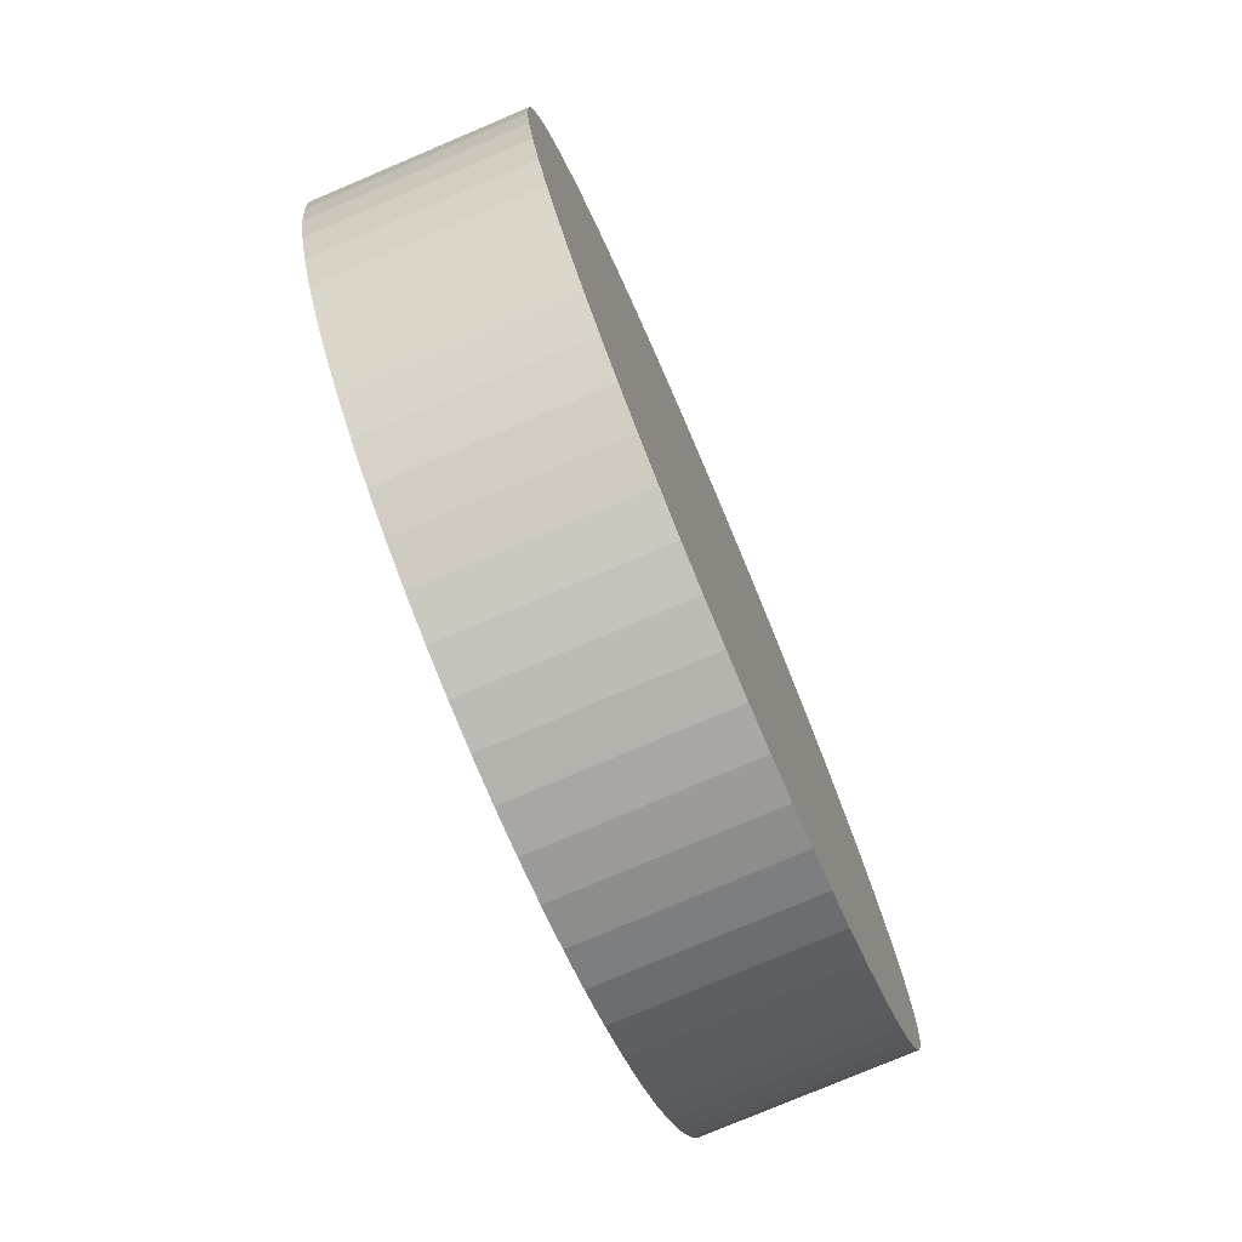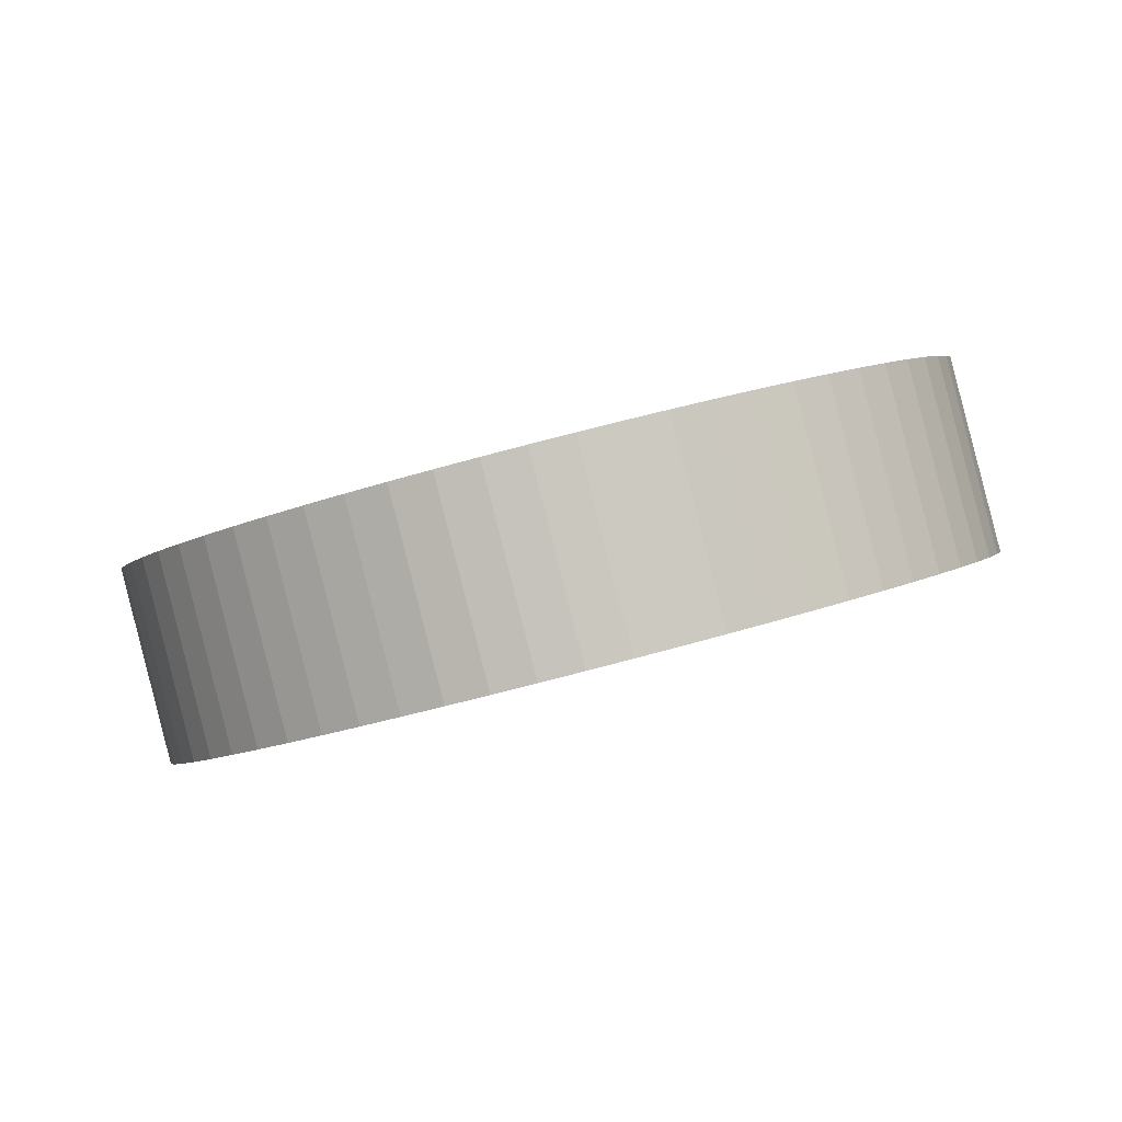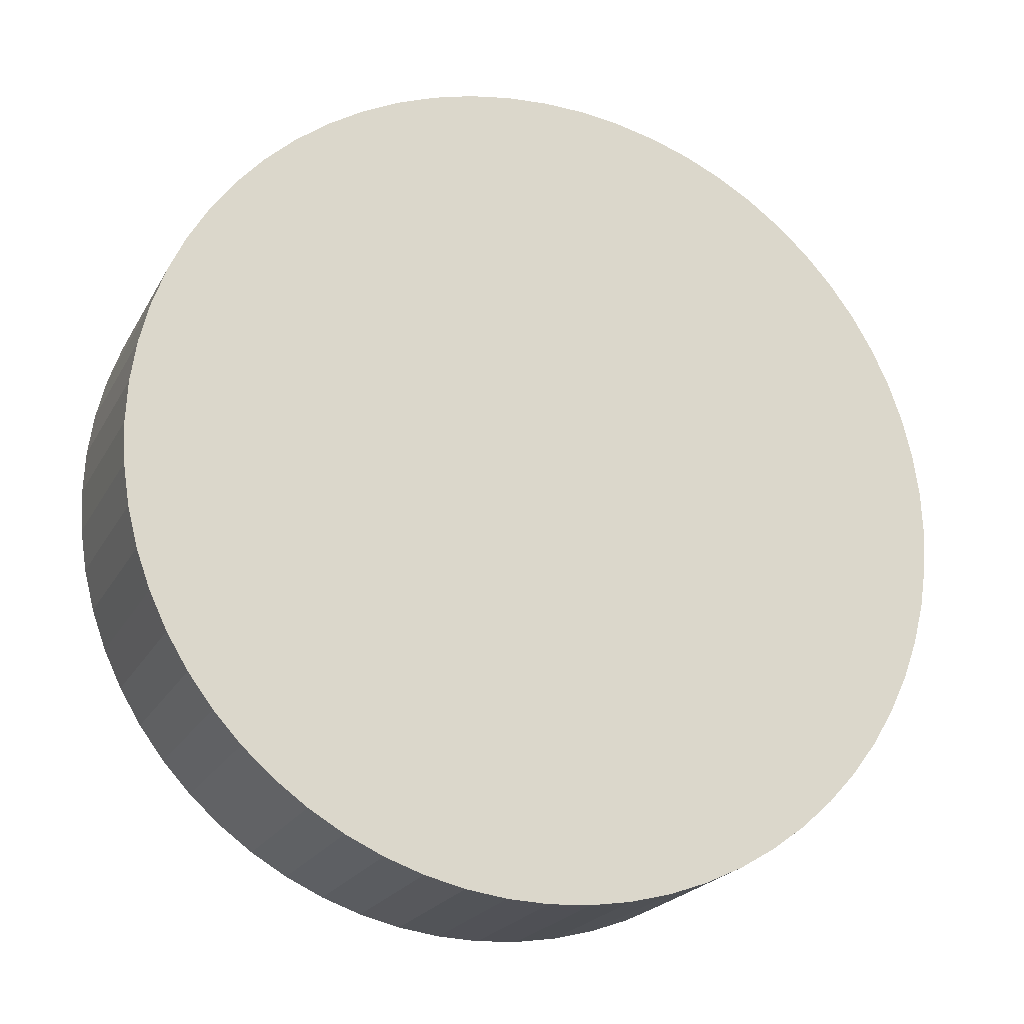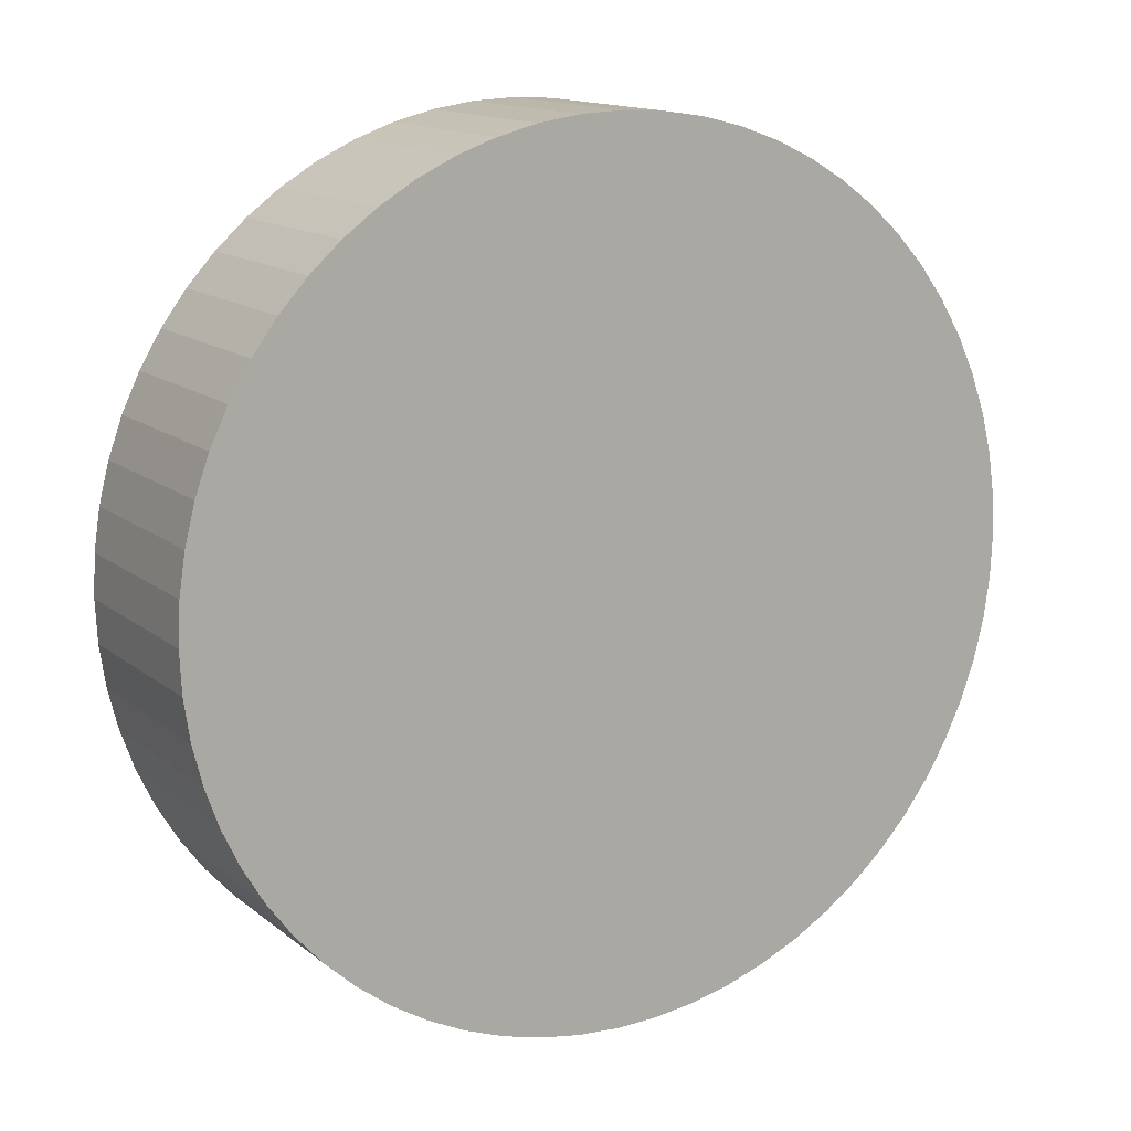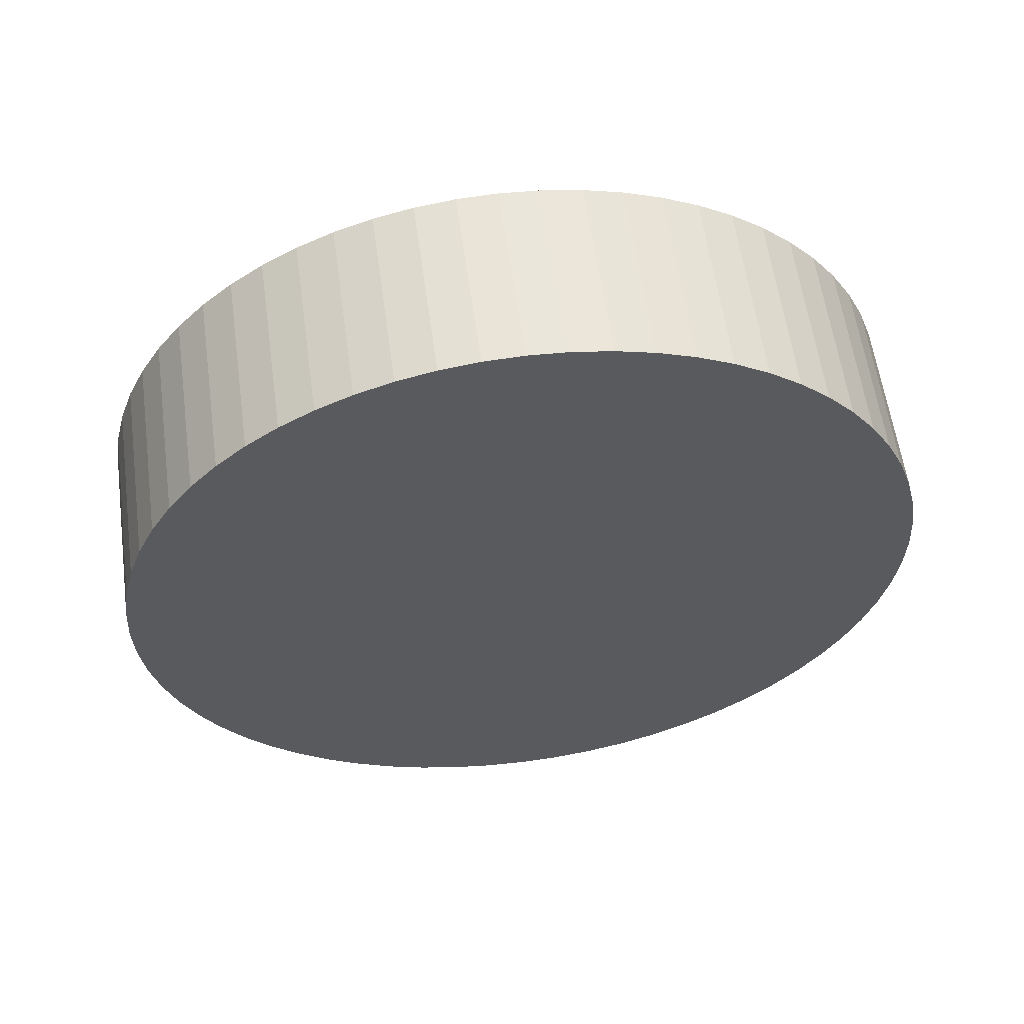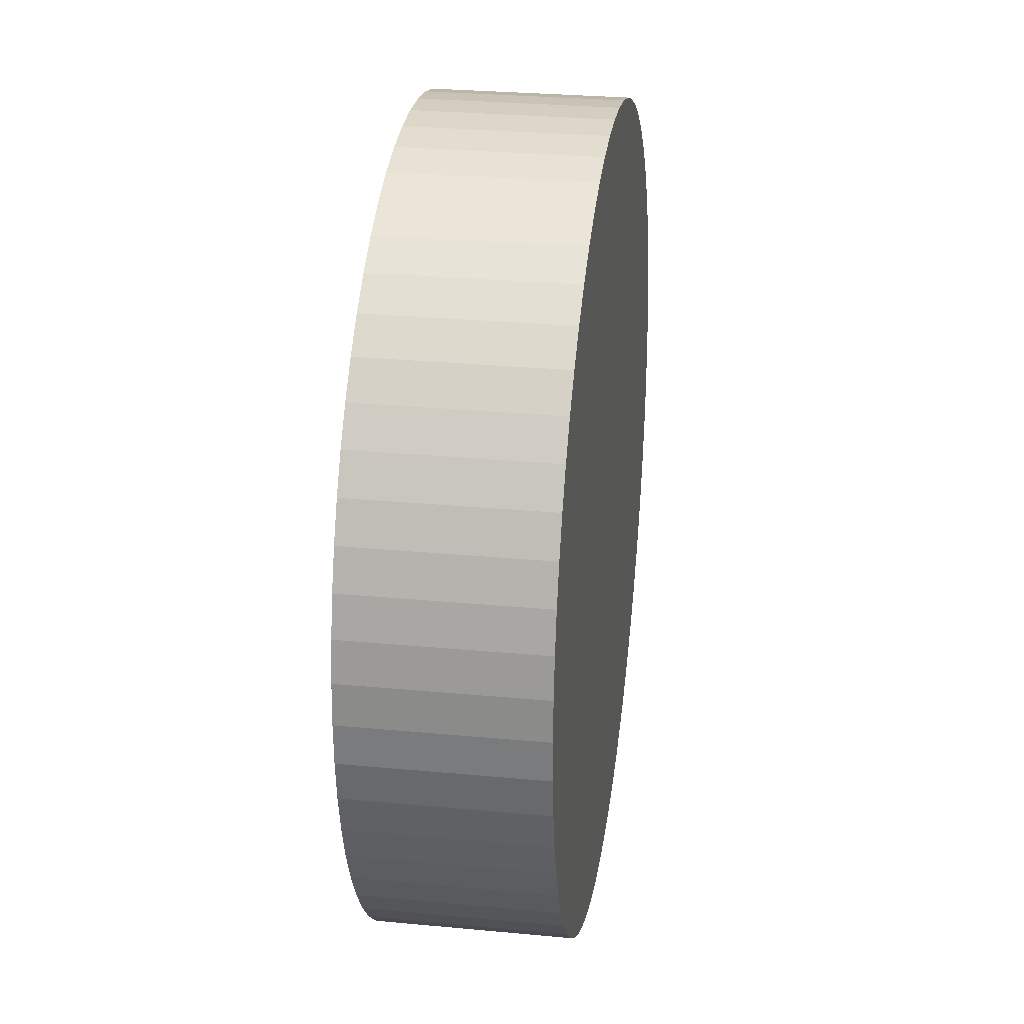
<metadata>
{"format":"obj","ext":"obj","renderer":"f3d","projection":"perspective","resolution":1024,"background":"white","views":[{"elev":-77.1,"azim":138.0,"up":"+Y"},{"elev":20.2,"azim":-125.9,"up":"+Z"},{"elev":-20.5,"azim":4.3,"up":"+Y"},{"elev":13.4,"azim":-5.0,"up":"+Y"},{"elev":-8.4,"azim":-108.5,"up":"+Z"},{"elev":27.6,"azim":123.3,"up":"+Y"}]}
</metadata>
<code>
o mesh25/mesh25-geometry#mesh25-geometry
v -0.3147 -0.6979 -0.3466
v -0.3149 -0.7033 -0.3465
v -0.3257 -0.7033 -0.3694
v -0.3149 -0.6925 -0.3465
v -0.3156 -0.7086 -0.3461
v -0.3254 -0.6979 -0.3696
v -0.3264 -0.7086 -0.3691
v -0.3257 -0.6925 -0.3694
v -0.3156 -0.6872 -0.3461
v -0.3276 -0.7139 -0.3686
v -0.3264 -0.6872 -0.3691
v -0.3168 -0.7139 -0.3456
v -0.3276 -0.6819 -0.3686
v -0.3168 -0.6819 -0.3456
v -0.3185 -0.7189 -0.3448
v -0.3292 -0.6769 -0.3678
v -0.3292 -0.7189 -0.3678
v -0.3185 -0.6769 -0.3448
v -0.3206 -0.7238 -0.3438
v -0.3313 -0.672 -0.3668
v -0.3313 -0.7238 -0.3668
v -0.3206 -0.672 -0.3438
v -0.3338 -0.7284 -0.3656
v -0.3338 -0.6674 -0.3656
v -0.3231 -0.7284 -0.3427
v -0.3231 -0.6674 -0.3427
v -0.326 -0.7328 -0.3413
v -0.3367 -0.663 -0.3643
v -0.3367 -0.7328 -0.3643
v -0.326 -0.663 -0.3413
v -0.3293 -0.7368 -0.3398
v -0.34 -0.659 -0.3628
v -0.34 -0.7368 -0.3628
v -0.3293 -0.659 -0.3398
v -0.3436 -0.7404 -0.3611
v -0.3436 -0.6554 -0.3611
v -0.3329 -0.6554 -0.3381
v -0.3329 -0.7404 -0.3381
v -0.3368 -0.7436 -0.3363
v -0.3475 -0.6522 -0.3592
v -0.3475 -0.7436 -0.3592
v -0.3368 -0.6522 -0.3363
v -0.341 -0.7464 -0.3343
v -0.3517 -0.6494 -0.3573
v -0.3517 -0.7464 -0.3573
v -0.341 -0.6494 -0.3343
v -0.3562 -0.7487 -0.3552
v -0.3562 -0.6471 -0.3552
v -0.3454 -0.6471 -0.3322
v -0.3454 -0.7487 -0.3322
v -0.35 -0.7505 -0.3301
v -0.3608 -0.6453 -0.3531
v -0.3608 -0.7505 -0.3531
v -0.35 -0.6453 -0.3301
v -0.3548 -0.7518 -0.3279
v -0.3655 -0.644 -0.3509
v -0.3655 -0.7518 -0.3509
v -0.3548 -0.644 -0.3279
v -0.3703 -0.7526 -0.3486
v -0.3703 -0.6432 -0.3486
v -0.3596 -0.6432 -0.3256
v -0.3596 -0.7526 -0.3256
v -0.3645 -0.7528 -0.3234
v -0.3752 -0.643 -0.3463
v -0.3752 -0.7528 -0.3463
v -0.3645 -0.643 -0.3234
v -0.3694 -0.7526 -0.3211
v -0.3801 -0.6432 -0.3441
v -0.3801 -0.7526 -0.3441
v -0.3694 -0.6432 -0.3211
v -0.3849 -0.7518 -0.3418
v -0.3849 -0.644 -0.3418
v -0.3742 -0.644 -0.3188
v -0.3742 -0.7518 -0.3188
v -0.3789 -0.7505 -0.3166
v -0.3897 -0.6453 -0.3396
v -0.3897 -0.7505 -0.3396
v -0.3789 -0.6453 -0.3166
v -0.3836 -0.7487 -0.3145
v -0.3943 -0.6471 -0.3375
v -0.3943 -0.7487 -0.3375
v -0.3836 -0.6471 -0.3145
v -0.3987 -0.7464 -0.3354
v -0.3987 -0.6494 -0.3354
v -0.388 -0.6494 -0.3124
v -0.388 -0.7464 -0.3124
v -0.3922 -0.7436 -0.3105
v -0.4029 -0.6522 -0.3334
v -0.4029 -0.7436 -0.3334
v -0.3922 -0.6522 -0.3105
v -0.3961 -0.7404 -0.3086
v -0.4068 -0.6554 -0.3316
v -0.4068 -0.7404 -0.3316
v -0.3961 -0.6554 -0.3086
v -0.4104 -0.7368 -0.3299
v -0.4104 -0.659 -0.3299
v -0.3997 -0.659 -0.3069
v -0.3997 -0.7368 -0.3069
v -0.403 -0.7328 -0.3054
v -0.4137 -0.663 -0.3284
v -0.4137 -0.7328 -0.3284
v -0.403 -0.663 -0.3054
v -0.4059 -0.7284 -0.304
v -0.4166 -0.6674 -0.327
v -0.4166 -0.7284 -0.327
v -0.4059 -0.6674 -0.304
v -0.4191 -0.7238 -0.3259
v -0.4191 -0.672 -0.3259
v -0.4084 -0.672 -0.3029
v -0.4084 -0.7238 -0.3029
v -0.4212 -0.6769 -0.3249
v -0.4105 -0.7189 -0.3019
v -0.4212 -0.7189 -0.3249
v -0.4105 -0.6769 -0.3019
v -0.4229 -0.6819 -0.3241
v -0.4121 -0.7139 -0.3011
v -0.4229 -0.7139 -0.3241
v -0.4121 -0.6819 -0.3011
v -0.4241 -0.6872 -0.3236
v -0.4241 -0.7086 -0.3236
v -0.4133 -0.6872 -0.3006
v -0.4133 -0.7086 -0.3006
v -0.4248 -0.6925 -0.3232
v -0.4141 -0.7033 -0.3002
v -0.4248 -0.7033 -0.3232
v -0.4141 -0.6925 -0.3002
v -0.425 -0.6979 -0.3231
v -0.4143 -0.6979 -0.3001
f 1 2 3
f 3 2 1
f 1 4 2
f 2 4 1
f 2 5 3
f 3 5 2
f 1 3 6
f 6 3 1
f 4 1 6
f 6 1 4
f 4 5 2
f 2 5 4
f 3 5 7
f 7 5 3
f 6 3 8
f 8 3 6
f 4 6 8
f 8 6 4
f 4 9 5
f 5 9 4
f 5 10 7
f 7 10 5
f 3 7 11
f 11 7 3
f 3 11 8
f 8 11 3
f 11 4 8
f 8 4 11
f 9 4 11
f 11 4 9
f 9 12 5
f 5 12 9
f 5 12 10
f 10 12 5
f 7 10 13
f 13 10 7
f 7 13 11
f 11 13 7
f 14 9 11
f 11 9 14
f 9 14 12
f 12 14 9
f 12 15 10
f 10 15 12
f 10 16 13
f 13 16 10
f 14 11 13
f 13 11 14
f 14 15 12
f 12 15 14
f 10 15 17
f 17 15 10
f 10 17 16
f 16 17 10
f 16 14 13
f 13 14 16
f 14 18 15
f 15 18 14
f 15 19 17
f 17 19 15
f 17 20 16
f 16 20 17
f 18 14 16
f 16 14 18
f 18 19 15
f 15 19 18
f 17 19 21
f 21 19 17
f 17 21 20
f 20 21 17
f 20 18 16
f 16 18 20
f 18 22 19
f 19 22 18
f 19 23 21
f 21 23 19
f 21 24 20
f 20 24 21
f 22 18 20
f 20 18 22
f 22 25 19
f 19 25 22
f 19 25 23
f 23 25 19
f 21 23 24
f 24 23 21
f 26 20 24
f 24 20 26
f 26 22 20
f 20 22 26
f 22 26 25
f 25 26 22
f 25 27 23
f 23 27 25
f 23 28 24
f 24 28 23
f 28 26 24
f 24 26 28
f 26 27 25
f 25 27 26
f 23 27 29
f 29 27 23
f 23 29 28
f 28 29 23
f 30 26 28
f 28 26 30
f 26 30 27
f 27 30 26
f 27 31 29
f 29 31 27
f 29 32 28
f 28 32 29
f 32 30 28
f 28 30 32
f 30 31 27
f 27 31 30
f 29 31 33
f 33 31 29
f 29 33 32
f 32 33 29
f 34 30 32
f 32 30 34
f 30 34 31
f 31 34 30
f 31 35 33
f 33 35 31
f 33 36 32
f 32 36 33
f 34 32 37
f 37 32 34
f 34 38 31
f 31 38 34
f 38 35 31
f 31 35 38
f 33 35 36
f 36 35 33
f 37 32 36
f 36 32 37
f 34 37 38
f 38 37 34
f 39 35 38
f 38 35 39
f 35 40 36
f 36 40 35
f 37 36 40
f 40 36 37
f 37 39 38
f 38 39 37
f 39 41 35
f 35 41 39
f 35 41 40
f 40 41 35
f 37 40 42
f 42 40 37
f 37 42 39
f 39 42 37
f 43 41 39
f 39 41 43
f 41 44 40
f 40 44 41
f 42 40 44
f 44 40 42
f 42 43 39
f 39 43 42
f 43 45 41
f 41 45 43
f 41 45 44
f 44 45 41
f 42 44 46
f 46 44 42
f 42 46 43
f 43 46 42
f 43 47 45
f 45 47 43
f 45 48 44
f 44 48 45
f 46 44 49
f 49 44 46
f 46 50 43
f 43 50 46
f 50 47 43
f 43 47 50
f 45 47 48
f 48 47 45
f 49 44 48
f 48 44 49
f 46 49 50
f 50 49 46
f 51 47 50
f 50 47 51
f 47 52 48
f 48 52 47
f 49 48 52
f 52 48 49
f 49 51 50
f 50 51 49
f 51 53 47
f 47 53 51
f 47 53 52
f 52 53 47
f 49 52 54
f 54 52 49
f 49 54 51
f 51 54 49
f 55 53 51
f 51 53 55
f 53 56 52
f 52 56 53
f 54 52 56
f 56 52 54
f 54 55 51
f 51 55 54
f 55 57 53
f 53 57 55
f 53 57 56
f 56 57 53
f 54 56 58
f 58 56 54
f 54 58 55
f 55 58 54
f 55 59 57
f 57 59 55
f 57 60 56
f 56 60 57
f 58 56 61
f 61 56 58
f 58 62 55
f 55 62 58
f 62 59 55
f 55 59 62
f 57 59 60
f 60 59 57
f 61 56 60
f 60 56 61
f 58 61 62
f 62 61 58
f 63 59 62
f 62 59 63
f 59 64 60
f 60 64 59
f 61 60 64
f 64 60 61
f 61 63 62
f 62 63 61
f 63 65 59
f 59 65 63
f 59 65 64
f 64 65 59
f 61 64 66
f 66 64 61
f 61 66 63
f 63 66 61
f 67 65 63
f 63 65 67
f 65 68 64
f 64 68 65
f 66 64 68
f 68 64 66
f 66 67 63
f 63 67 66
f 67 69 65
f 65 69 67
f 65 69 68
f 68 69 65
f 66 68 70
f 70 68 66
f 66 70 67
f 67 70 66
f 67 71 69
f 69 71 67
f 69 72 68
f 68 72 69
f 70 68 73
f 73 68 70
f 70 74 67
f 67 74 70
f 74 71 67
f 67 71 74
f 69 71 72
f 72 71 69
f 73 68 72
f 72 68 73
f 70 73 74
f 74 73 70
f 75 71 74
f 74 71 75
f 71 76 72
f 72 76 71
f 73 72 76
f 76 72 73
f 73 75 74
f 74 75 73
f 75 77 71
f 71 77 75
f 71 77 76
f 76 77 71
f 73 76 78
f 78 76 73
f 73 78 75
f 75 78 73
f 79 77 75
f 75 77 79
f 77 80 76
f 76 80 77
f 78 76 80
f 80 76 78
f 78 79 75
f 75 79 78
f 79 81 77
f 77 81 79
f 77 81 80
f 80 81 77
f 78 80 82
f 82 80 78
f 78 82 79
f 79 82 78
f 79 83 81
f 81 83 79
f 81 84 80
f 80 84 81
f 82 80 85
f 85 80 82
f 82 86 79
f 79 86 82
f 86 83 79
f 79 83 86
f 81 83 84
f 84 83 81
f 85 80 84
f 84 80 85
f 82 85 86
f 86 85 82
f 87 83 86
f 86 83 87
f 83 88 84
f 84 88 83
f 85 84 88
f 88 84 85
f 85 87 86
f 86 87 85
f 87 89 83
f 83 89 87
f 83 89 88
f 88 89 83
f 85 88 90
f 90 88 85
f 85 90 87
f 87 90 85
f 91 89 87
f 87 89 91
f 89 92 88
f 88 92 89
f 90 88 92
f 92 88 90
f 90 91 87
f 87 91 90
f 91 93 89
f 89 93 91
f 89 93 92
f 92 93 89
f 90 92 94
f 94 92 90
f 90 94 91
f 91 94 90
f 91 95 93
f 93 95 91
f 93 96 92
f 92 96 93
f 94 92 97
f 97 92 94
f 94 98 91
f 91 98 94
f 98 95 91
f 91 95 98
f 93 95 96
f 96 95 93
f 97 92 96
f 96 92 97
f 94 97 98
f 98 97 94
f 99 95 98
f 98 95 99
f 95 100 96
f 96 100 95
f 96 100 97
f 97 100 96
f 97 99 98
f 98 99 97
f 101 95 99
f 99 95 101
f 95 101 100
f 100 101 95
f 97 100 102
f 102 100 97
f 97 102 99
f 99 102 97
f 103 101 99
f 99 101 103
f 101 104 100
f 100 104 101
f 100 104 102
f 102 104 100
f 102 103 99
f 99 103 102
f 105 101 103
f 103 101 105
f 101 105 104
f 104 105 101
f 102 104 106
f 106 104 102
f 102 106 103
f 103 106 102
f 107 105 103
f 103 105 107
f 105 108 104
f 104 108 105
f 104 109 106
f 106 109 104
f 106 110 103
f 103 110 106
f 105 107 108
f 108 107 105
f 107 103 110
f 110 103 107
f 104 108 109
f 109 108 104
f 106 109 110
f 110 109 106
f 107 111 108
f 108 111 107
f 112 107 110
f 110 107 112
f 108 111 109
f 109 111 108
f 109 112 110
f 110 112 109
f 107 113 111
f 111 113 107
f 113 107 112
f 112 107 113
f 109 111 114
f 114 111 109
f 109 114 112
f 112 114 109
f 113 115 111
f 111 115 113
f 116 113 112
f 112 113 116
f 111 115 114
f 114 115 111
f 114 116 112
f 112 116 114
f 113 117 115
f 115 117 113
f 117 113 116
f 116 113 117
f 114 115 118
f 118 115 114
f 114 118 116
f 116 118 114
f 117 119 115
f 115 119 117
f 120 117 116
f 116 117 120
f 115 121 118
f 118 121 115
f 118 122 116
f 116 122 118
f 117 120 119
f 119 120 117
f 115 119 121
f 121 119 115
f 120 116 122
f 122 116 120
f 118 121 122
f 122 121 118
f 120 123 119
f 119 123 120
f 119 123 121
f 121 123 119
f 124 120 122
f 122 120 124
f 121 124 122
f 122 124 121
f 120 125 123
f 123 125 120
f 121 123 126
f 126 123 121
f 125 120 124
f 124 120 125
f 121 126 124
f 124 126 121
f 125 127 123
f 123 127 125
f 123 128 126
f 126 128 123
f 127 125 124
f 124 125 127
f 126 128 124
f 124 128 126
f 123 127 128
f 128 127 123
f 127 124 128
f 128 124 127

</code>
